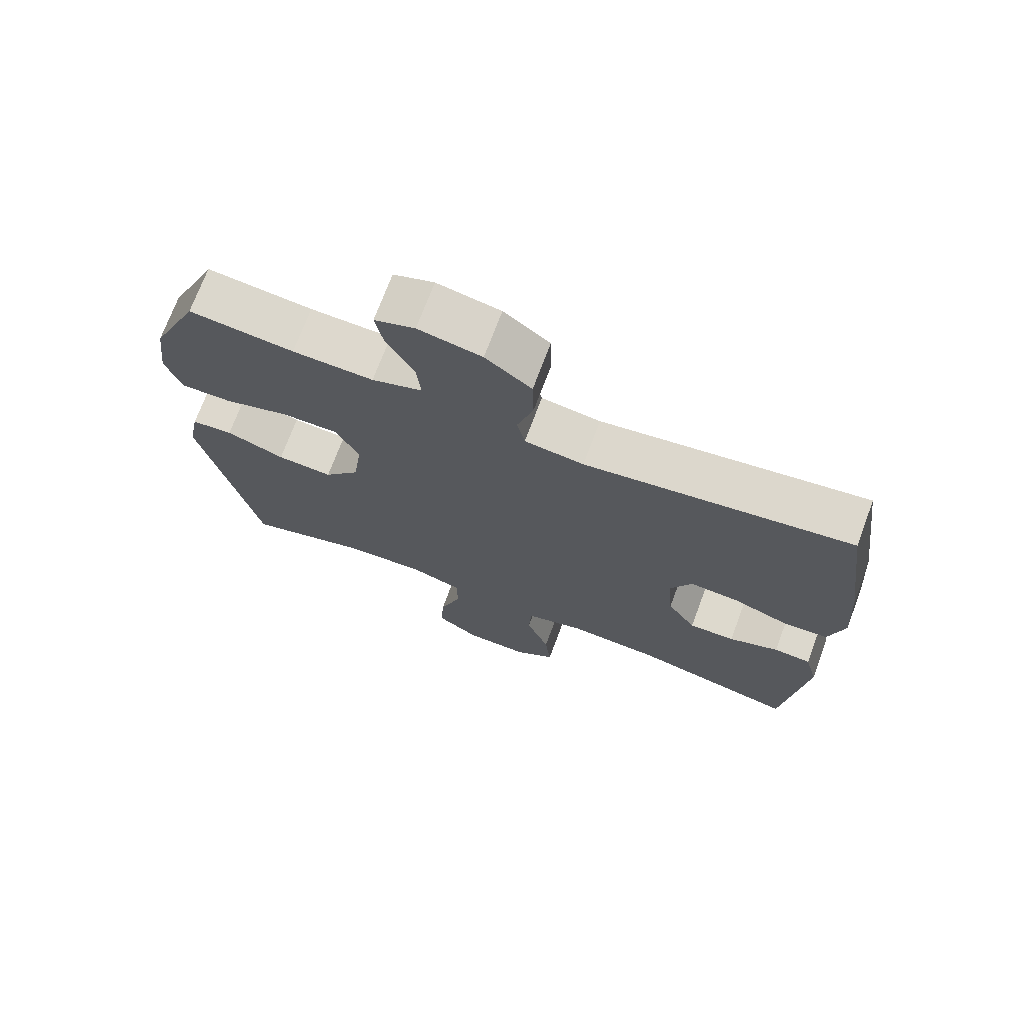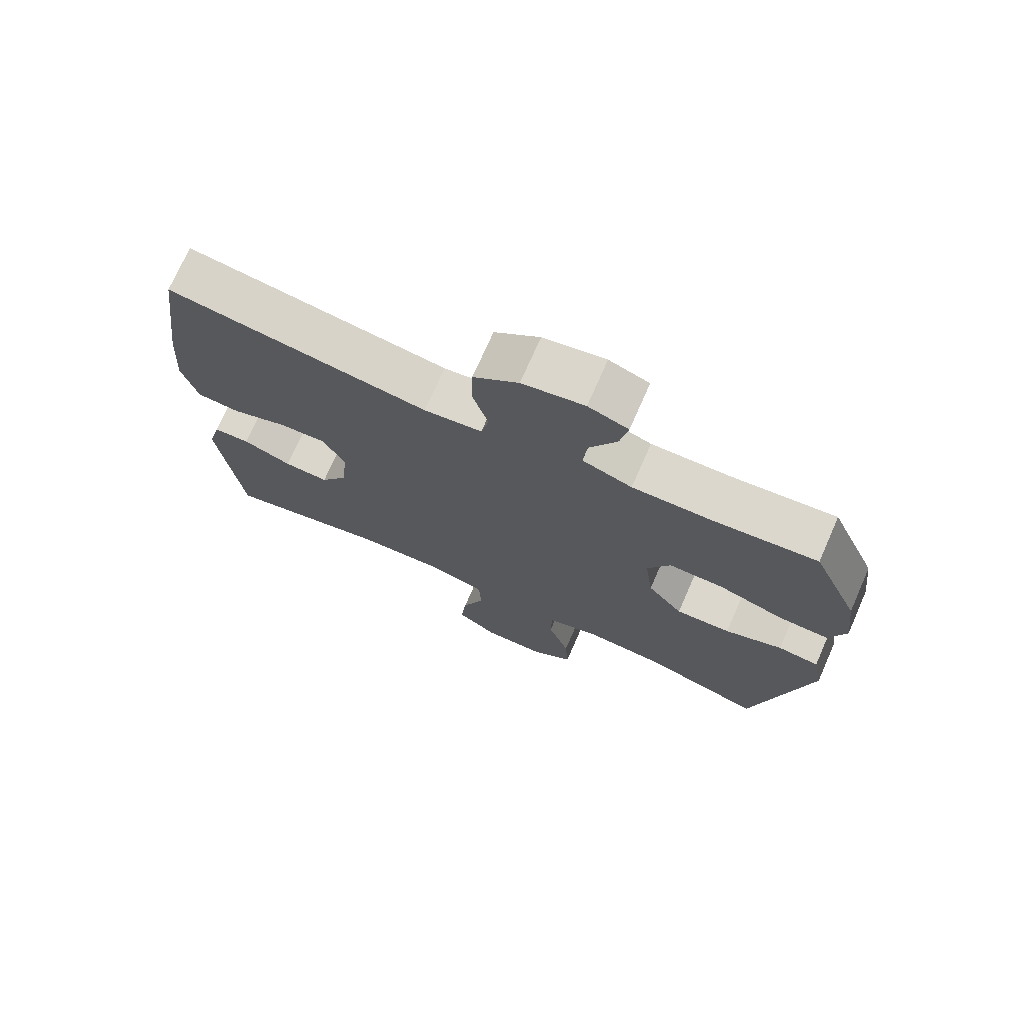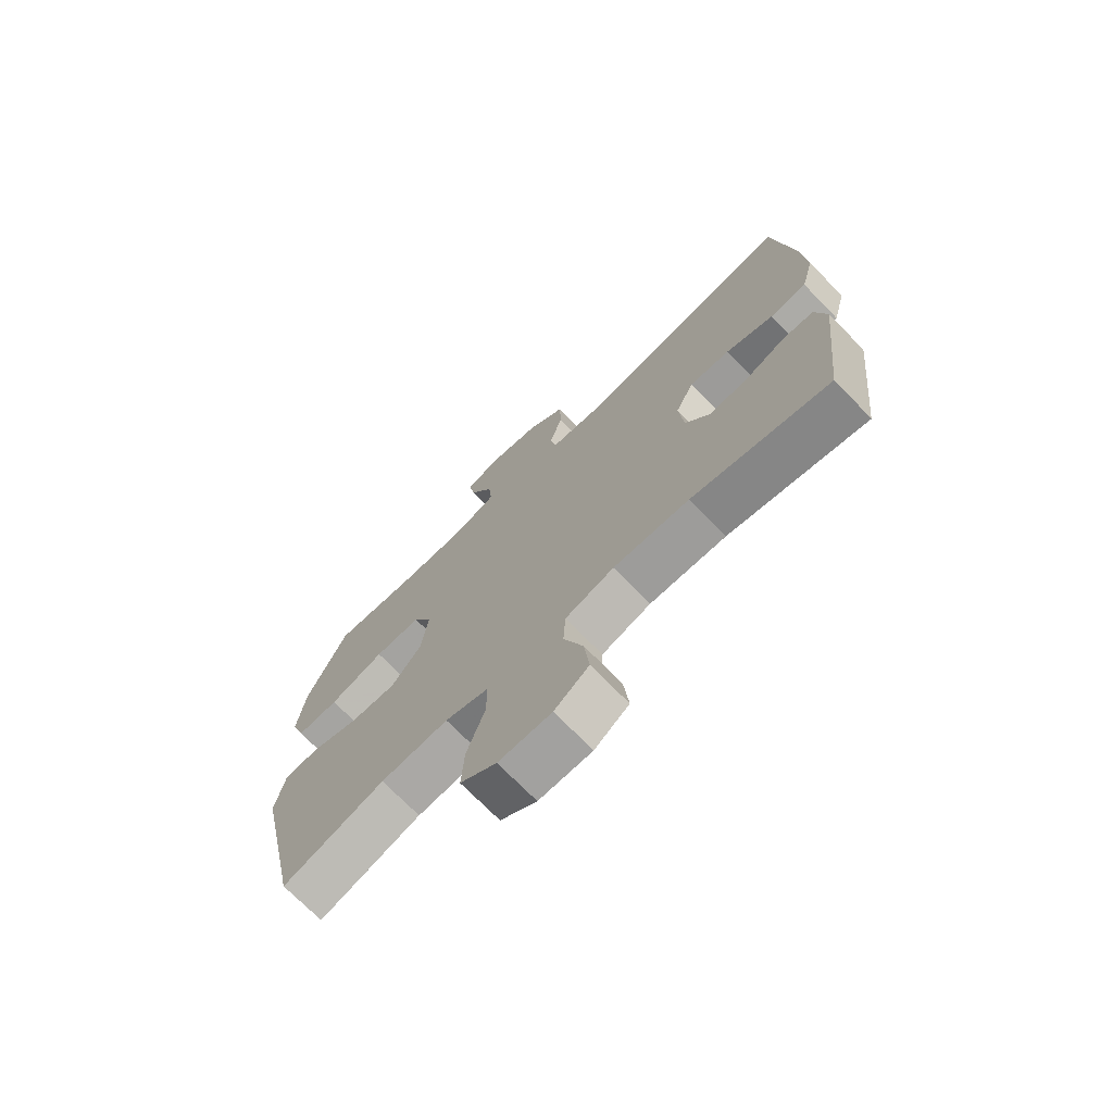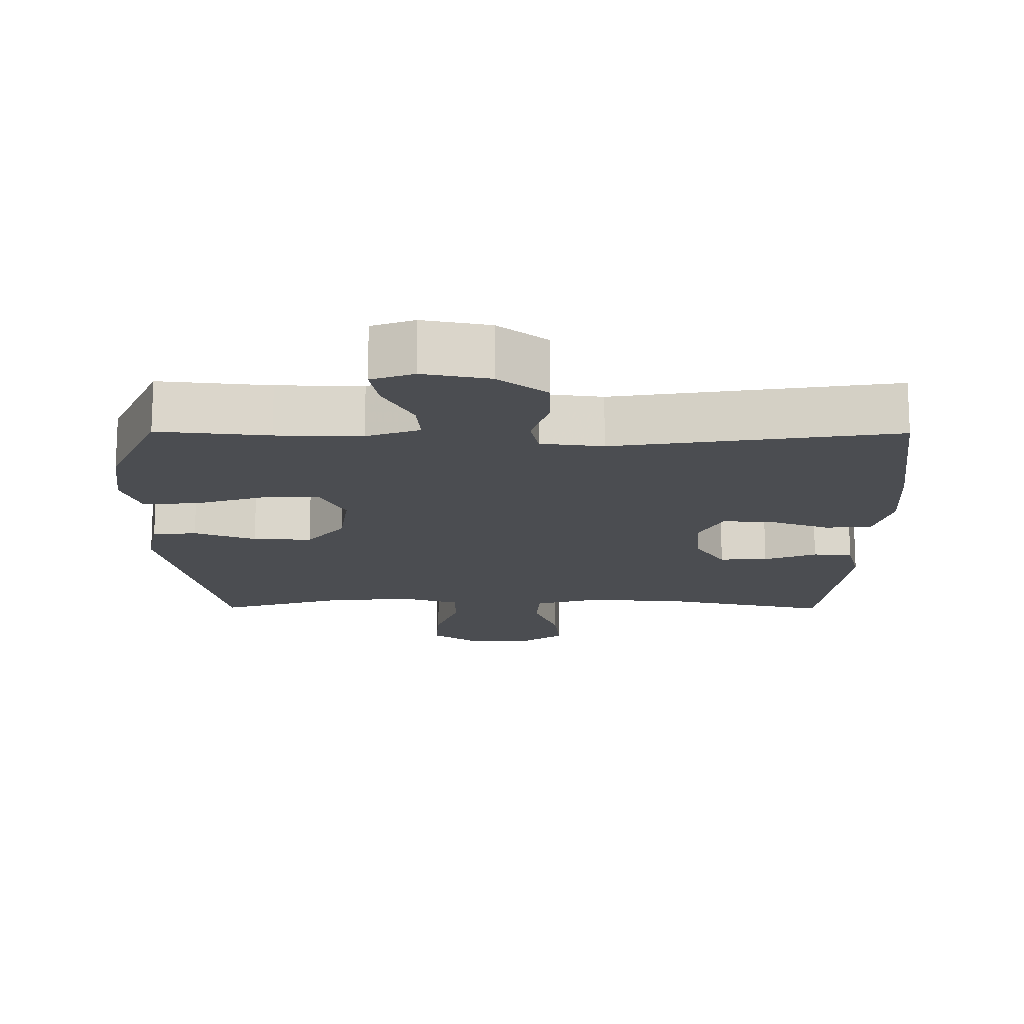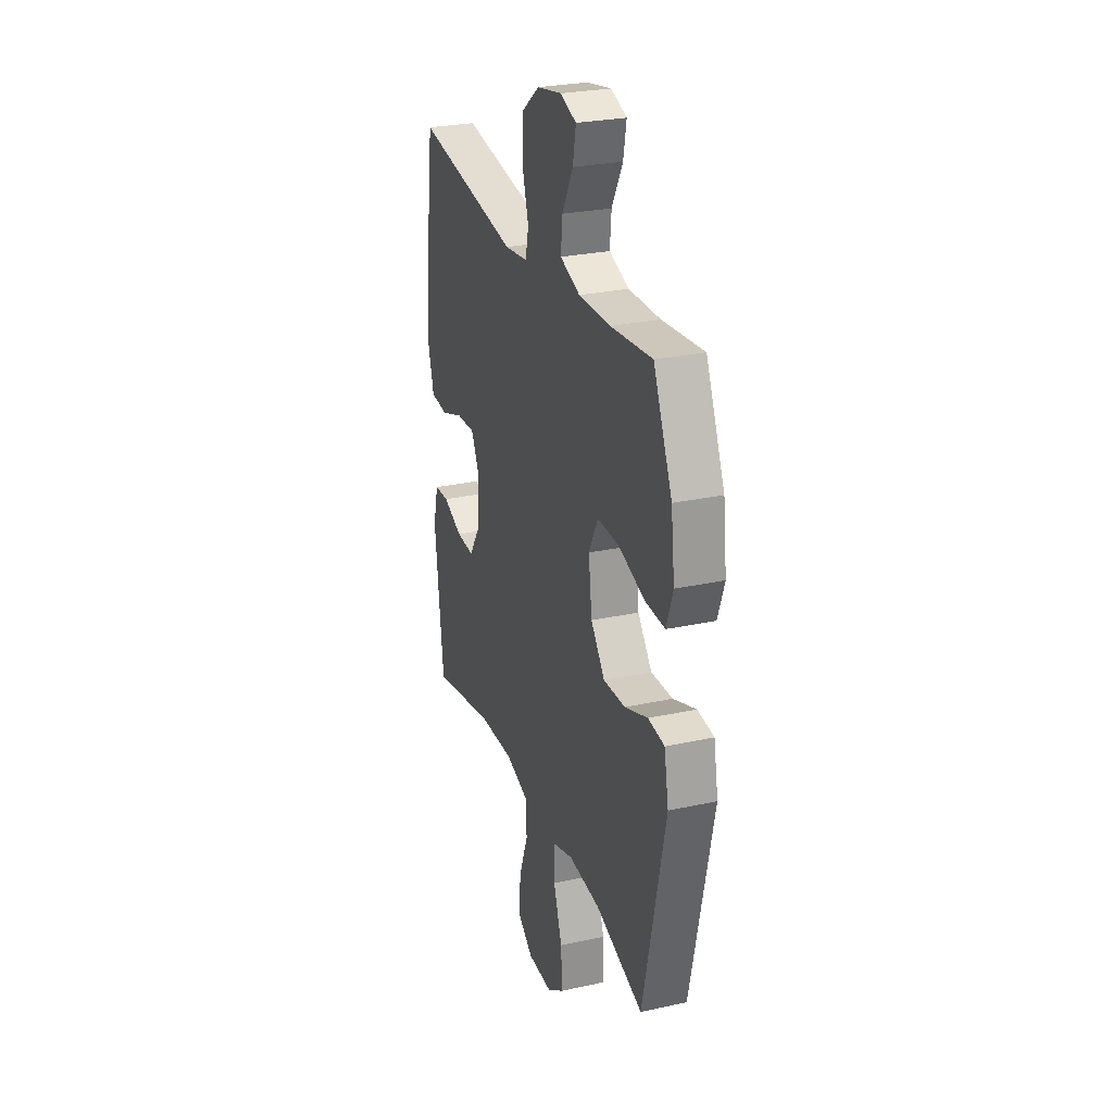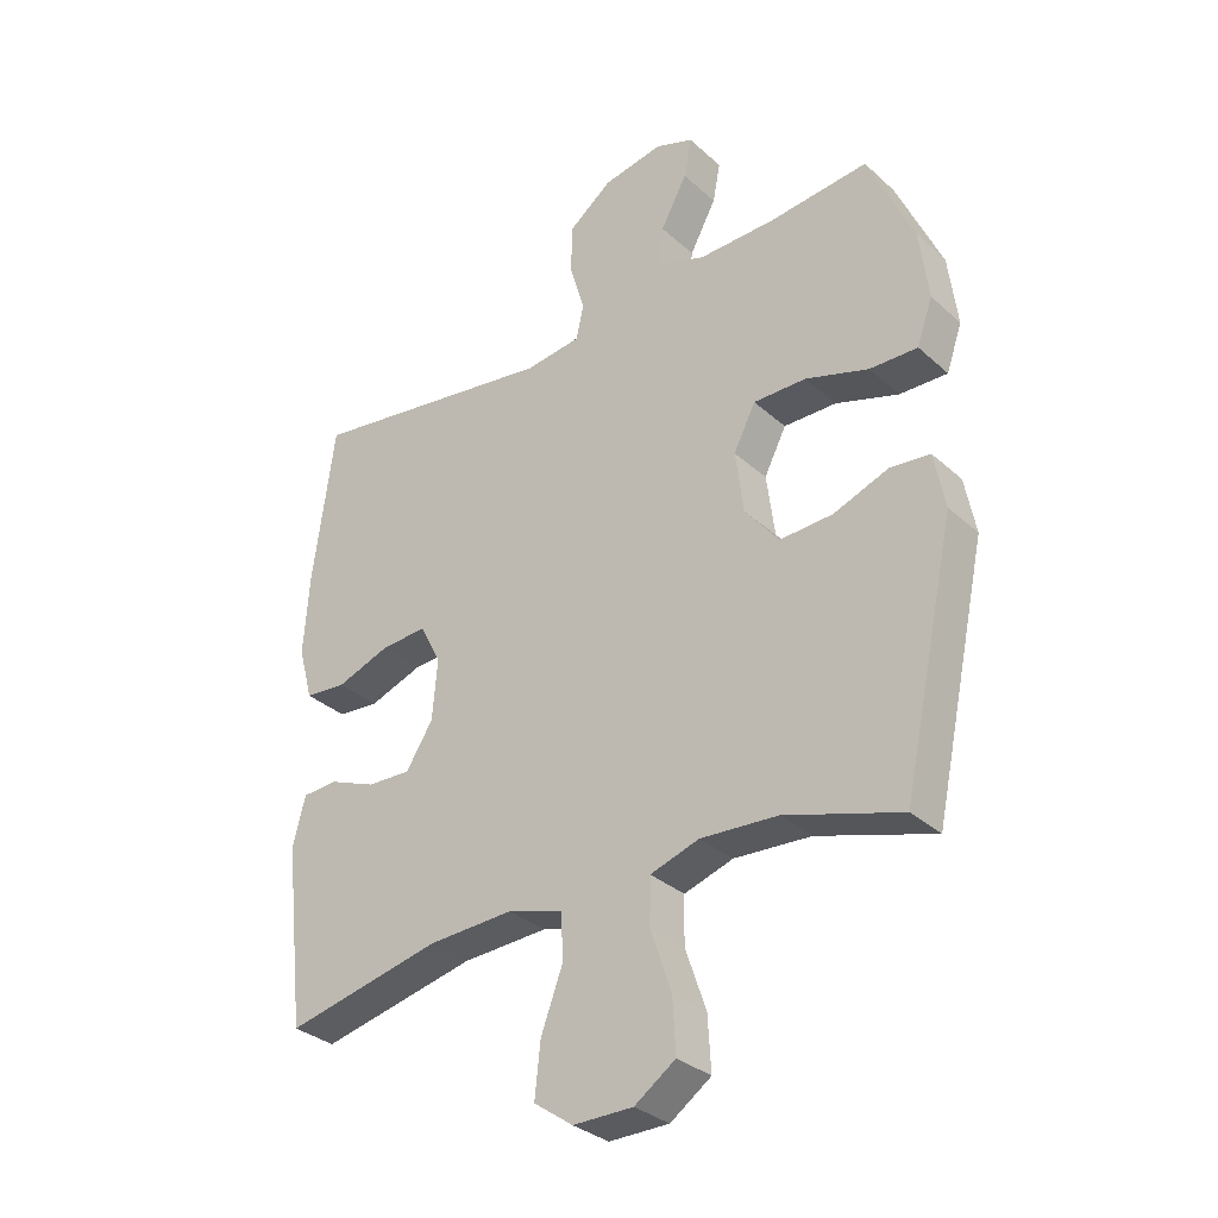
<metadata>
{"format":"obj","ext":"obj","renderer":"f3d","projection":"perspective","resolution":1024,"background":"white","views":[{"elev":72.0,"azim":20.5,"up":"+Z"},{"elev":73.3,"azim":-156.2,"up":"+Z"},{"elev":-72.2,"azim":44.3,"up":"+Z"},{"elev":-15.7,"azim":-0.4,"up":"+Y"},{"elev":27.3,"azim":-108.6,"up":"+Z"},{"elev":-32.3,"azim":-141.0,"up":"+Z"}]}
</metadata>
<code>
v 0.5 0.07 -0.5
v 0.253 0.07 -0.446
v 0.117 0.07 -0.44
v 0.029 0.07 -0.466
v 0.025 0.07 -0.538
v 0.06 0.07 -0.632
v 0.069 0.07 -0.716
v 0.007 0.07 -0.76
v -0.088 0.07 -0.76
v -0.153 0.07 -0.715
v -0.148 0.07 -0.63
v -0.115 0.07 -0.534
v -0.116 0.07 -0.46
v -0.194 0.07 -0.435
v -0.316 0.07 -0.443
v -0.5 0.07 -0.5
v -0.585 0.07 -0.107
v -0.568 0.07 -0.018
v -0.505 0.07 -0.011
v -0.417 0.07 -0.044
v -0.333 0.07 -0.048
v -0.279 0.07 0.019
v -0.266 0.07 0.119
v -0.301 0.07 0.188
v -0.385 0.07 0.187
v -0.485 0.07 0.155
v -0.561 0.07 0.153
v -0.586 0.07 0.224
v -0.572 0.07 0.337
v -0.5 0.07 0.5
v -0.342 0.07 0.484
v -0.22 0.07 0.482
v -0.144 0.07 0.509
v -0.15 0.07 0.572
v -0.192 0.07 0.65
v -0.204 0.07 0.713
v -0.143 0.07 0.735
v -0.048 0.07 0.717
v 0.021 0.07 0.664
v 0.023 0.07 0.585
v -0.001 0.07 0.505
v 0.011 0.07 0.45
v 0.1 0.07 0.439
v 0.5 0.07 0.5
v 0.534 0.07 0.249
v 0.543 0.07 0.119
v 0.52 0.07 0.034
v 0.454 0.07 0.028
v 0.368 0.07 0.059
v 0.295 0.07 0.063
v 0.262 0.07 -0.003
v 0.27 0.07 -0.098
v 0.313 0.07 -0.165
v 0.382 0.07 -0.162
v 0.457 0.07 -0.132
v 0.513 0.07 -0.135
v 0.533 0.07 -0.213
v 0.5 0 -0.5
v 0.253 0 -0.446
v 0.117 0 -0.44
v 0.029 0 -0.466
v 0.025 0 -0.538
v 0.06 0 -0.632
v 0.069 0 -0.716
v 0.007 0 -0.76
v -0.088 0 -0.76
v -0.153 0 -0.715
v -0.148 0 -0.63
v -0.115 0 -0.534
v -0.116 0 -0.46
v -0.194 0 -0.435
v -0.316 0 -0.443
v -0.5 0 -0.5
v -0.585 0 -0.107
v -0.568 0 -0.018
v -0.505 0 -0.011
v -0.417 0 -0.044
v -0.333 0 -0.048
v -0.279 0 0.019
v -0.266 0 0.119
v -0.301 0 0.188
v -0.385 0 0.187
v -0.485 0 0.155
v -0.561 0 0.153
v -0.586 0 0.224
v -0.572 0 0.337
v -0.5 0 0.5
v -0.342 0 0.484
v -0.22 0 0.482
v -0.144 0 0.509
v -0.15 0 0.572
v -0.192 0 0.65
v -0.204 0 0.713
v -0.143 0 0.735
v -0.048 0 0.717
v 0.021 0 0.664
v 0.023 0 0.585
v -0.001 0 0.505
v 0.011 0 0.45
v 0.1 0 0.439
v 0.5 0 0.5
v 0.534 0 0.249
v 0.543 0 0.119
v 0.52 0 0.034
v 0.454 0 0.028
v 0.368 0 0.059
v 0.295 0 0.063
v 0.262 0 -0.003
v 0.27 0 -0.098
v 0.313 0 -0.165
v 0.382 0 -0.162
v 0.457 0 -0.132
v 0.513 0 -0.135
v 0.533 0 -0.213
f 57 1 2
f 56 57 2
f 55 56 2
f 54 55 2
f 53 54 2 3
f 52 53 3 4
f 51 52 4
f 50 51 4
f 47 48 49
f 46 47 49
f 45 46 49
f 44 45 49
f 43 44 49
f 42 43 49 50
f 39 40 41
f 38 39 41
f 37 38 41
f 36 37 41
f 35 36 41
f 34 35 41
f 33 34 41 42
f 42 50 4
f 33 42 4
f 32 33 4
f 29 30 31
f 28 29 31
f 27 28 31
f 26 27 31
f 25 26 31
f 24 25 31 32
f 18 19 20
f 17 18 20
f 16 17 20
f 15 16 20
f 14 15 20 21
f 13 14 21 22
f 10 11 12
f 9 10 12
f 8 9 12
f 7 8 12
f 6 7 12
f 5 6 12
f 5 12 13
f 13 22 23
f 5 13 23
f 4 5 23
f 23 24 32
f 4 23 32
f 59 58 114
f 59 114 113
f 59 113 112
f 59 112 111
f 60 59 111 110
f 61 60 110 109
f 61 109 108
f 61 108 107
f 106 105 104
f 106 104 103
f 106 103 102
f 106 102 101
f 106 101 100
f 107 106 100 99
f 98 97 96
f 98 96 95
f 98 95 94
f 98 94 93
f 98 93 92
f 98 92 91
f 99 98 91 90
f 61 107 99
f 61 99 90
f 61 90 89
f 88 87 86
f 88 86 85
f 88 85 84
f 88 84 83
f 88 83 82
f 89 88 82 81
f 77 76 75
f 77 75 74
f 77 74 73
f 77 73 72
f 78 77 72 71
f 79 78 71 70
f 69 68 67
f 69 67 66
f 69 66 65
f 69 65 64
f 69 64 63
f 69 63 62
f 70 69 62
f 80 79 70
f 80 70 62
f 80 62 61
f 89 81 80
f 89 80 61
f 1 58 59 2
f 2 59 60 3
f 3 60 61 4
f 4 61 62 5
f 5 62 63 6
f 6 63 64 7
f 7 64 65 8
f 8 65 66 9
f 9 66 67 10
f 10 67 68 11
f 11 68 69 12
f 12 69 70 13
f 13 70 71 14
f 14 71 72 15
f 15 72 73 16
f 16 73 74 17
f 17 74 75 18
f 18 75 76 19
f 19 76 77 20
f 20 77 78 21
f 21 78 79 22
f 22 79 80 23
f 23 80 81 24
f 24 81 82 25
f 25 82 83 26
f 26 83 84 27
f 27 84 85 28
f 28 85 86 29
f 29 86 87 30
f 30 87 88 31
f 31 88 89 32
f 32 89 90 33
f 33 90 91 34
f 34 91 92 35
f 35 92 93 36
f 36 93 94 37
f 37 94 95 38
f 38 95 96 39
f 39 96 97 40
f 40 97 98 41
f 41 98 99 42
f 42 99 100 43
f 43 100 101 44
f 44 101 102 45
f 45 102 103 46
f 46 103 104 47
f 47 104 105 48
f 48 105 106 49
f 49 106 107 50
f 50 107 108 51
f 51 108 109 52
f 52 109 110 53
f 53 110 111 54
f 54 111 112 55
f 55 112 113 56
f 56 113 114 57
f 57 114 58 1

</code>
